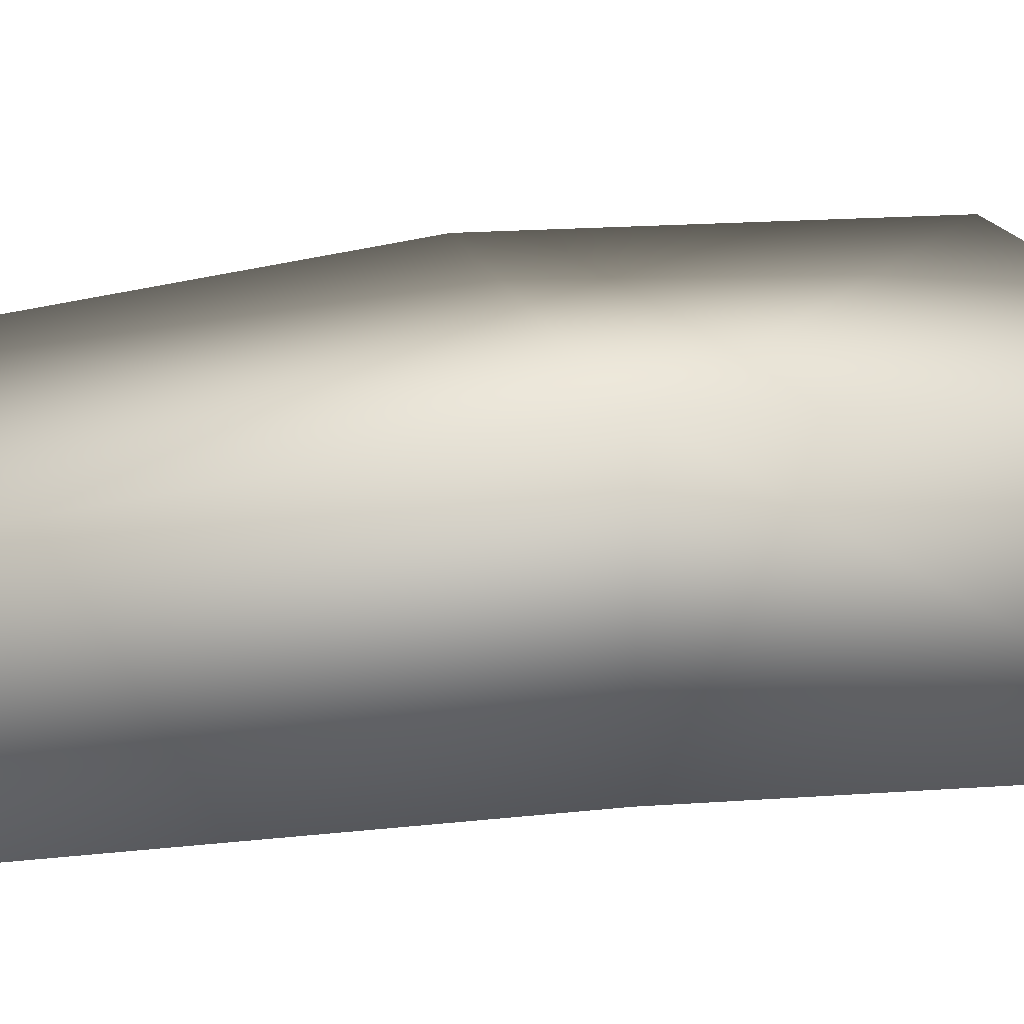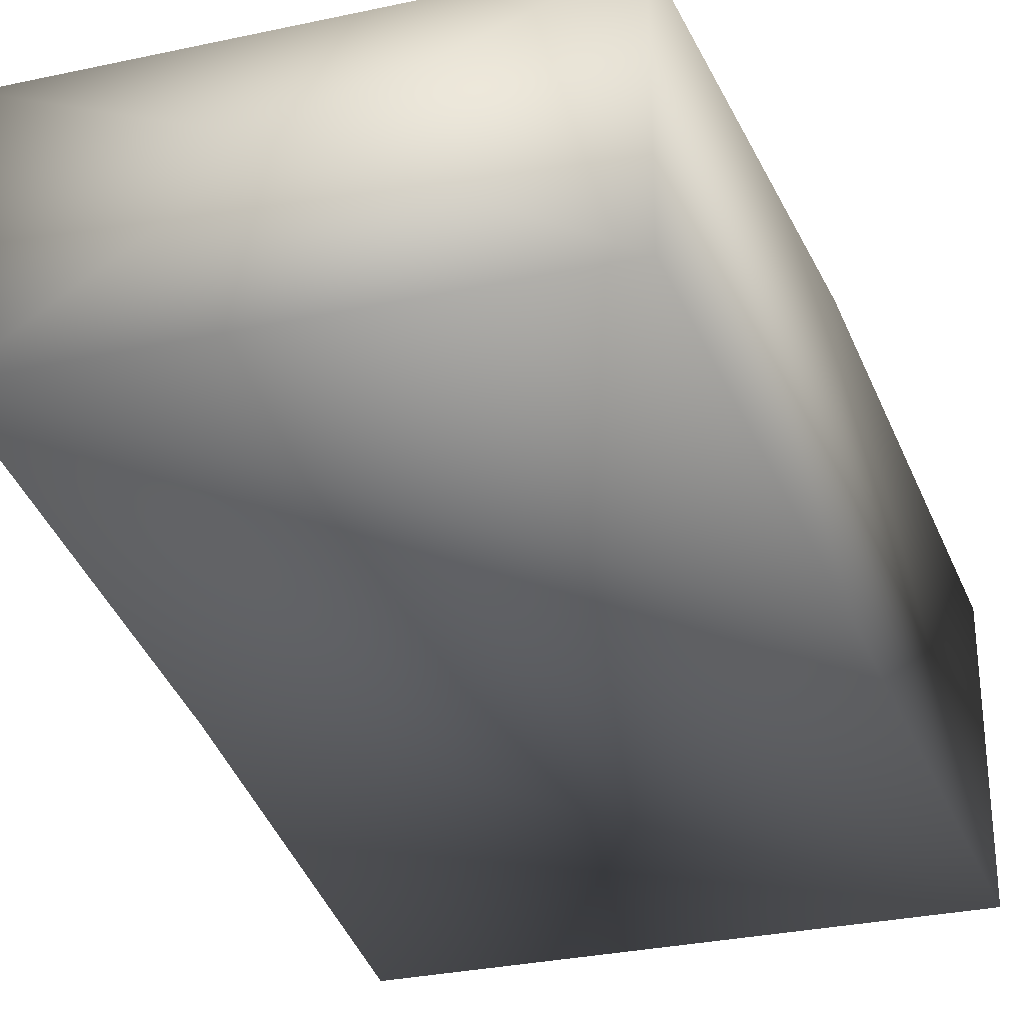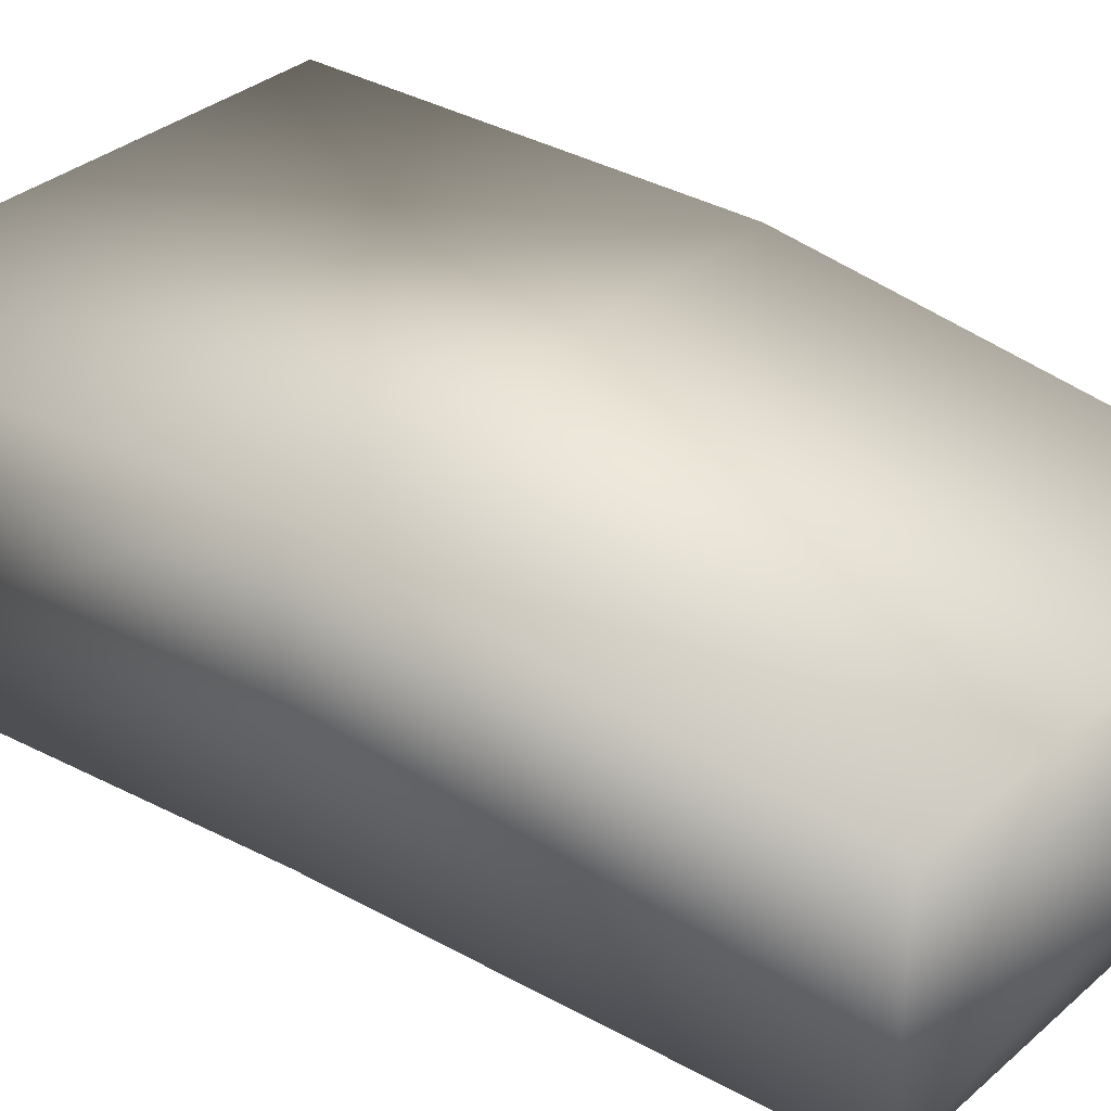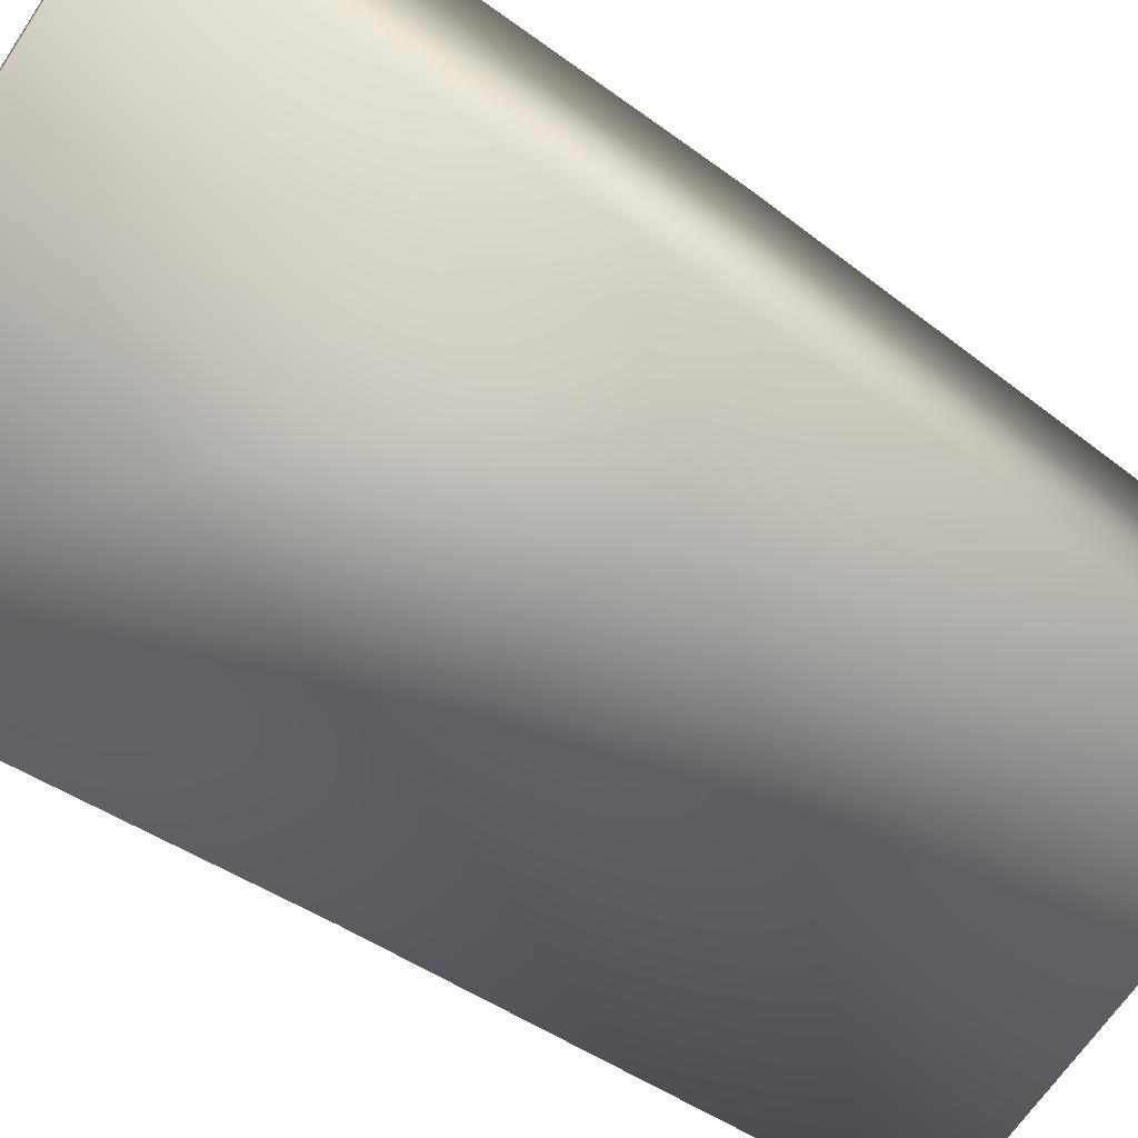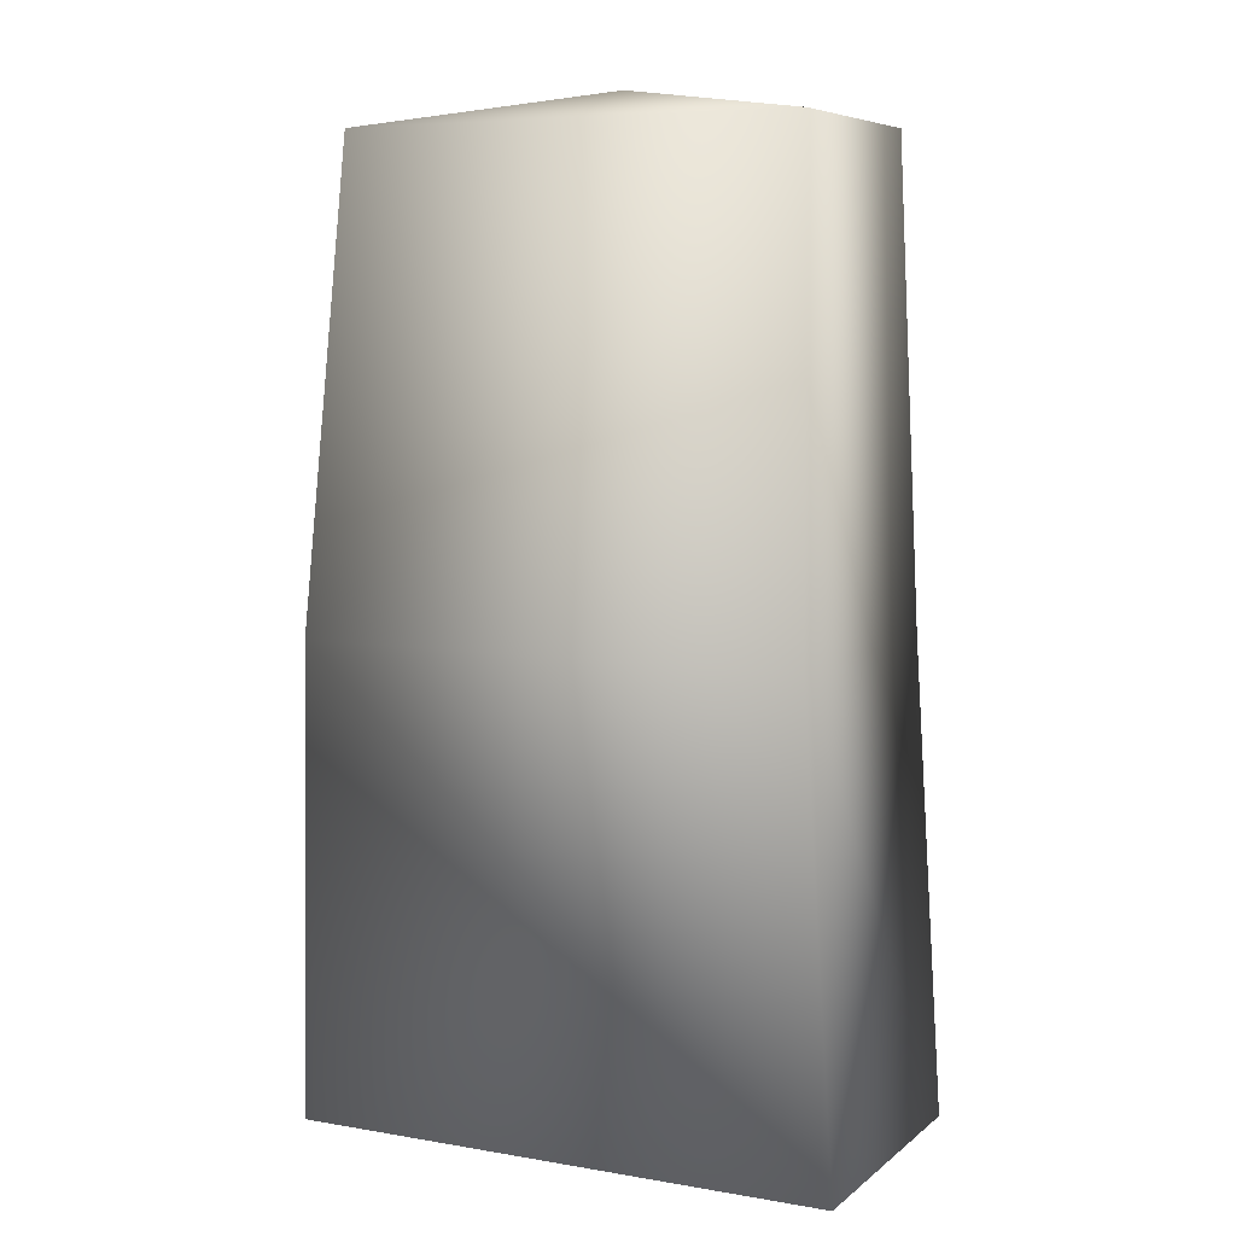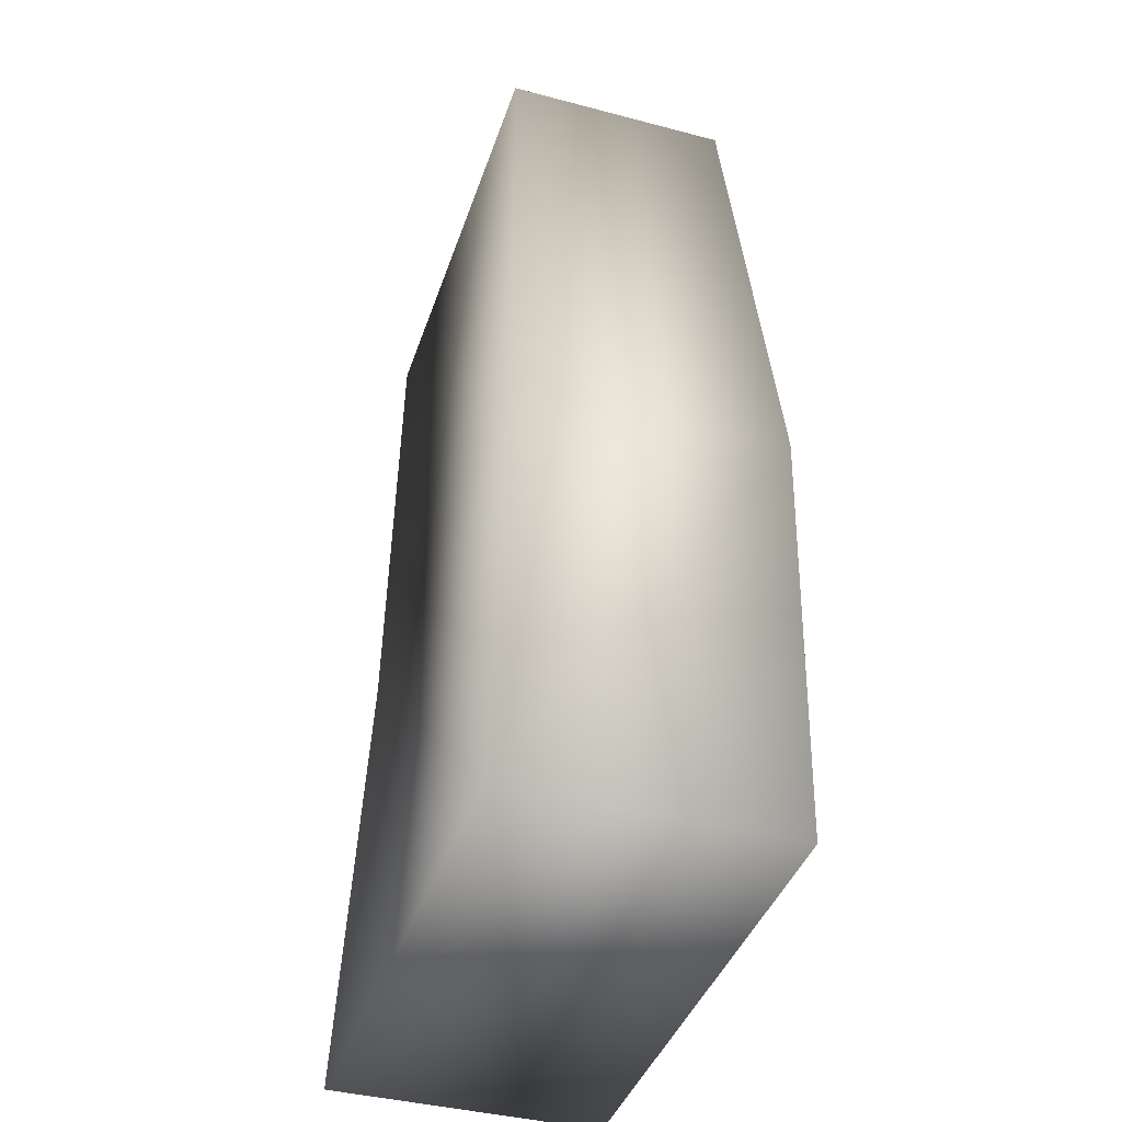
<metadata>
{"format":"obj","ext":"obj","renderer":"f3d","projection":"perspective","resolution":1024,"background":"white","views":[{"elev":19.5,"azim":-105.5,"up":"+Z"},{"elev":-30.9,"azim":-162.7,"up":"+Z"},{"elev":33.3,"azim":130.3,"up":"+Z"},{"elev":-66.0,"azim":56.3,"up":"+Z"},{"elev":6.8,"azim":26.5,"up":"+Y"},{"elev":-40.4,"azim":-107.9,"up":"+Y"}]}
</metadata>
<code>
o Batter_body_Cube.002
v -0.1254 0.2811 -0.06471
v -0.1493 -0.2347 -0.07899
v -0.1254 0.2811 0.06161
v -0.1493 -0.2347 0.07587
v 0.1254 0.2811 -0.06471
v 0.1493 -0.2347 -0.07899
v 0.1254 0.2811 0.06161
v 0.1493 -0.2347 0.07587
v 0.1369 0.02319 -0.06759
v 0.1369 0.02319 0.08727
v -0.1369 0.02319 -0.06759
v -0.1369 0.02319 0.08727
v -0.000772 0.3002 -0.003634
f 10 6 9
f 5 10 9
f 12 2 4
f 12 7 3
f 12 8 10
f 9 2 11
f 11 5 9
f 1 13 5
f 6 4 2
f 3 11 12
f 5 13 7
f 7 13 3
f 3 13 1
f 10 8 6
f 5 7 10
f 12 11 2
f 12 10 7
f 12 4 8
f 9 6 2
f 11 1 5
f 6 8 4
f 3 1 11

</code>
